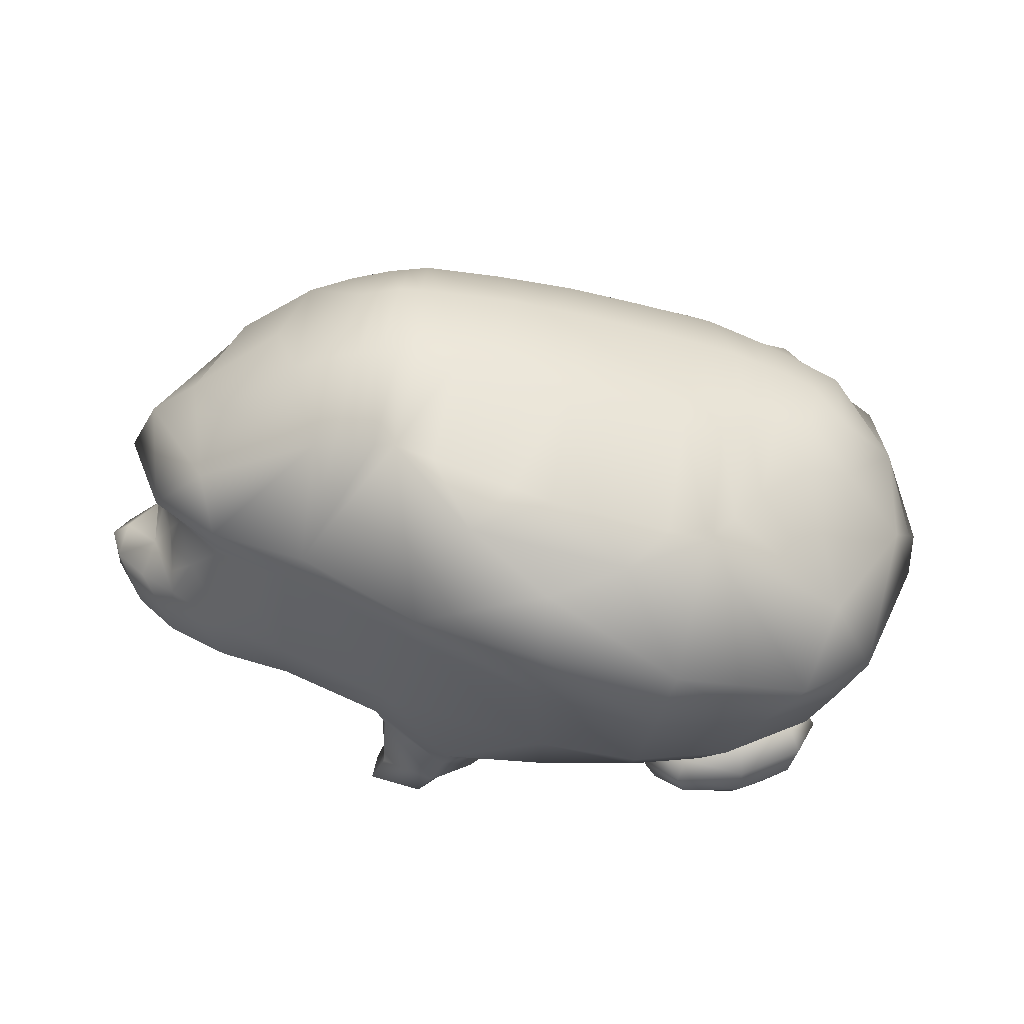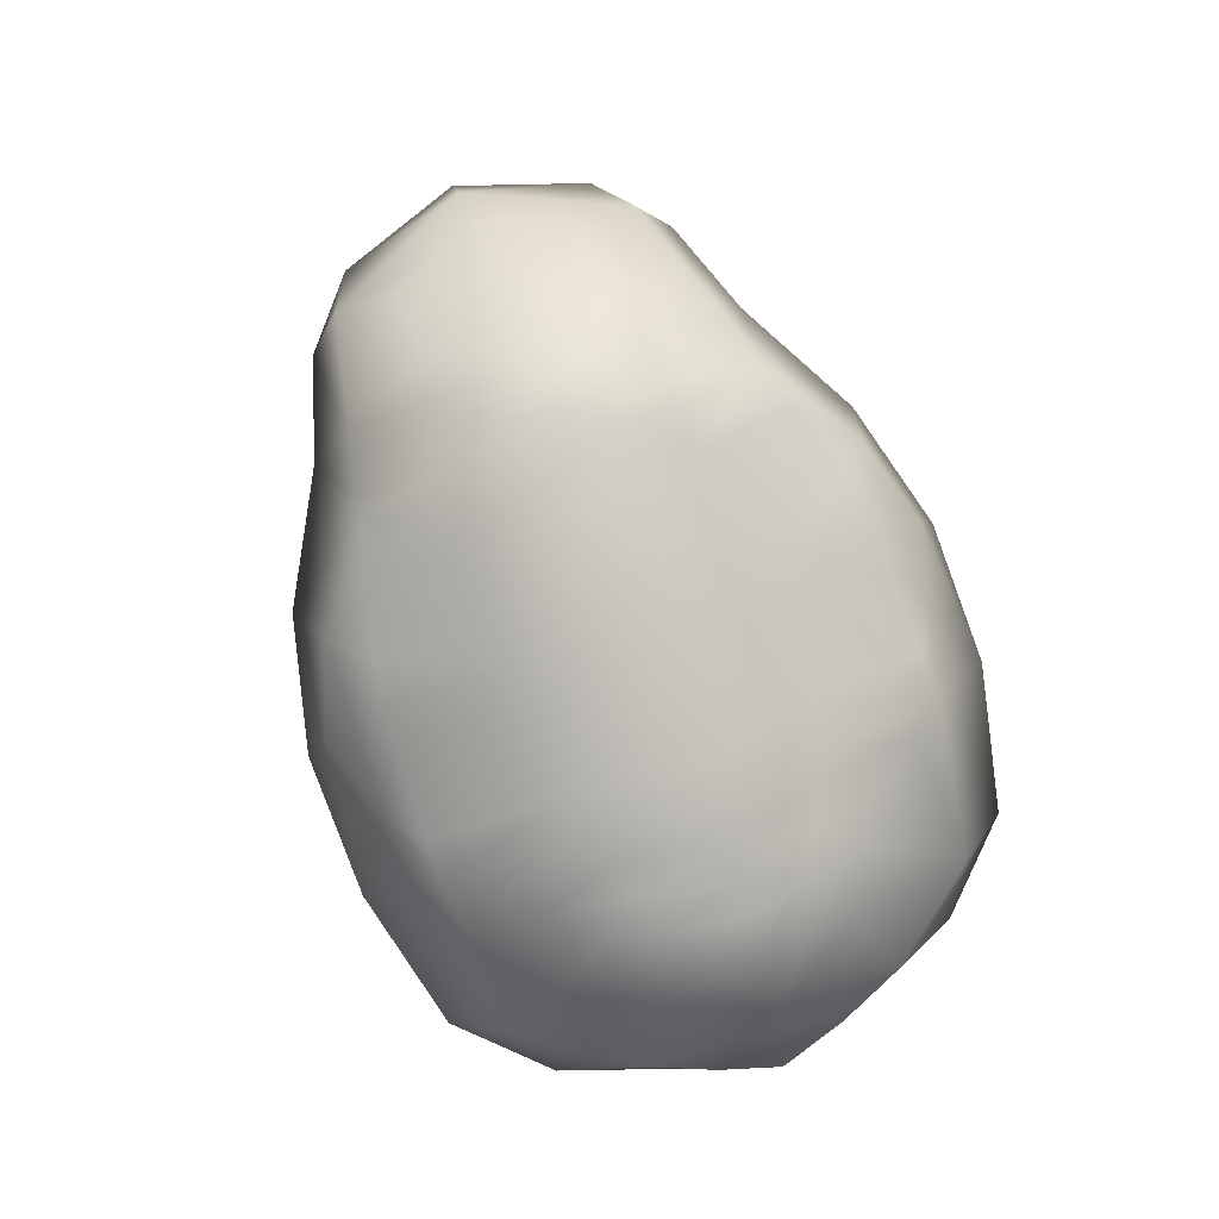
<metadata>
{"format":"obj","ext":"obj","renderer":"f3d","projection":"perspective","resolution":1024,"background":"white","views":[{"elev":33.6,"azim":-178.7,"up":"+Y"},{"elev":77.9,"azim":-110.8,"up":"+Y"}]}
</metadata>
<code>
v 3.595 0.5702 0.8069
v 3.374 0.5381 1.076
v 3.619 0.2822 0.8212
v 3.601 0.1483 0.9715
v 3.495 0.8572 -0.833
v 3.619 0.2822 -0.8212
v 3.374 0.5381 -1.076
v 3.601 0.1483 -0.9715
v 3.595 0.5702 -0.8069
v 4.045 -0.3769 -0.3876
v 4.1 -0.4718 -0.1697
v 3.803 -0.7108 -0.1697
v 4.107 -0.5059 0
v 3.817 -0.7224 0
v 3.236 -0.9135 0.3306
v 3.94 0.1149 -0.6467
v 4.326 0.1559 1e-06
v 4.17 0.2491 1e-06
v 4.3 -0.2018 1e-06
v 3.803 -0.7108 0.1697
v 4.1 -0.4718 0.1697
v 3.767 -0.672 0.3393
v 3.198 -0.7986 -0.6612
v 3.767 -0.672 -0.3393
v 4.045 -0.3769 0.3876
v 1.237 -1.787 -0.679
v 1.067 -1.425 -1.527
v 1.634 -1.222 -1.181
v 1.18 -1.706 -1.436
v 1.663 -1.708 -1.161
v -3.084 0.9576 -1.052
v 1.124 -1.592 0.6215
v -2.988 -0.5443 0.7136
v -2.84 -0.03909 1.7
v 1.038 -1.904 1.057
v 1.321 -1.939 1.32
v 1.293 -1.939 -0.7463
v 1.787 -1.939 -1.135
v 1.787 -1.939 1.135
v 1.668 -1.743 0.8235
v 1.663 -1.708 1.161
v 1.758 -1.939 0.8366
v 1.686 -1.435 0.8078
v -2.509 -1.194 0.669
v -2.118 -1.102 -0.9408
v -2.619 -1.29 0
v -2.509 -1.194 -0.669
v -2.95 -0.8915 0
v -2.988 -0.5443 -0.7136
v -3.054 -0.5726 0
v -3.447 -0.2034 1e-06
v -2.84 -0.03909 -1.7
v -2.786 -0.8918 0.7325
v -3.452 0.223 1e-06
v -3.084 0.9576 1.052
v -2.533 -1.43 -0.8497
v -2.152 -1.731 -0.6544
v -2.358 -1.473 -1.212
v -2.271 -1.73 -1.189
v -1.137 -1.819 -0.8797
v -2.422 -1.206 -0.8738
v -2.222 -1.475 -0.595
v -2.271 -1.245 -1.188
v -0.8752 -1.645 -1.218
v -2.422 -1.696 -0.875
v -1.963 -1.938 -0.8154
v -2.031 -1.937 -1.124
v -2.119 -1.922 -0.9428
v -1.788 -1.792 -1.412
v -1.29 -1.951 -1.127
v -2.152 -1.247 -0.6532
v -2.031 -1.125 -1.122
v 0.1581 -1.789 0
v 0.1537 -1.702 0.7587
v -1.752 -1.188 -1.251
v -1.788 -1.346 -1.411
v -1.377 -1.262 -0.9437
v -0.9862 -1.448 -1.193
v 0.5799 -1.573 1.066
v 0.1382 -1.42 1.503
v -2.118 -1.102 0.9408
v 1 -1.271 -1.604
v 1.867 -1.285 -0.8006
v 1.686 -1.435 -0.8078
v 1.711 -1.076 -1.189
v 0.6237 -1.646 -1.071
v 1 -1.271 1.604
v 0.6237 -1.646 1.071
v 1.124 -1.592 -0.6215
v 0.5799 -1.573 -1.066
v 1.097 -1.516 -0.5723
v 3.395 1.822 2e-06
v 3.487 0.9265 -0.8597
v 3.697 0.922 -0.3601
v 3.697 0.8446 -0.351
v 3.787 0.5521 -0.1876
v 3.834 0.6109 1e-06
v 3.889 0.3285 1e-06
v 4.229 0.1026 0.2976
v 3.94 0.1149 0.6467
v 3.642 1.203 -1.055
v 3.176 1.636 1.257
v 3.805 1.563 2e-06
v 3.794 0.8564 1e-06
v 3.787 0.5521 0.1876
v 3.495 0.8572 0.833
v 3.697 0.922 0.3601
v 3.093 -0.02441 -1.242
v 3.176 1.636 -1.257
v 4.026 1.182 1e-06
v -1.137 -1.819 0.8797
v -1.29 -1.951 1.127
v -1.137 -1.44 0.8788
v -0.8752 -1.645 1.218
v -0.9862 -1.448 1.193
v -1.753 -1.95 1.253
v -1.788 -1.792 1.412
v -2.271 -1.73 1.189
v -2.031 -1.937 1.124
v 3.697 0.8446 0.351
v 3.663 0.5382 0.4889
v 3.841 0.3222 0.3985
v 3.785 0.9226 1e-06
v 3.841 0.3222 -0.3985
v 4.229 0.1026 -0.2976
v 3.663 0.5382 -0.4889
v -2.358 -1.473 1.212
v -1.752 -1.188 1.251
v -2.422 -1.696 0.875
v -2.119 -1.922 0.9428
v -2.271 -1.245 1.188
v -2.222 -1.475 0.595
v -2.533 -1.43 0.8497
v -2.422 -1.206 0.8738
v 3.642 1.203 1.055
v 3.051 0.9057 -1.338
v 3.067 0.8467 -1.323
v -1.655 -1.186 0.8147
v -1.05 -1.633 0.8553
v -1.607 -1.558 0.5973
v -1.62 -1.794 0.6563
v -1.62 -1.354 0.6553
v -1.963 -1.125 0.8135
v -2.152 -1.247 0.6532
v -1.963 -1.938 0.8154
v -2.152 -1.731 0.6544
v 2.549 -0.6162 -1.176
v 3.06 1.199 1.538
v 1.241 0.4949 2.136
v 2.117 2.099 1.468
v -1.445 -1.262 1.252
v -1.788 -1.346 1.411
v -1.801 -1.556 1.47
v -1.256 -1.818 1.414
v -1.29 -1.268 1.125
v -1.256 -1.439 1.413
v -1.186 -1.632 1.473
v -1.445 -1.95 1.254
v -0.9864 -1.832 1.194
v 3.684 -0.4527 -0.7427
v 1.522 -0.633 -1.576
v 3.093 -0.02442 1.242
v 2.549 -0.6162 1.176
v 3.067 0.8467 1.323
v 1.404 2.214 -1.641
v 2.581 2.381 2e-06
v 3.487 0.9265 0.8597
v 2.241 1.135 -1.819
v 3.06 1.199 -1.538
v 2.117 2.099 -1.468
v 2.532 -0.1069 -1.49
v 1.241 0.4949 -2.136
v 3.051 0.9057 1.338
v 2.42 0.8306 1.67
v 2.532 -0.1069 1.49
v 1.713 -1.077 1.189
v 3.159 -0.5242 -1.032
v 3.236 -0.9135 -0.3306
v 2.539 -0.8989 -0.6883
v 3.251 -0.9421 0
v 2.491 -1.02 0
v 2.42 0.8306 -1.67
v 2.241 1.135 1.819
v 1.936 -1.386 0
v 2.539 -0.8989 0.6883
v 3.198 -0.7986 0.6612
v 3.159 -0.5242 1.032
v 3.684 -0.4527 0.7427
v -1.656 -1.951 0.8165
v 3.007 2.035 0.7676
v 3.007 2.035 -0.7676
v -0.8773 -0.2113 2.419
v -0.7425 -0.9095 -2.043
v -1.285 1.532 2.027
v 1.404 2.214 1.649
v -0.7425 -0.9095 2.043
v 0.1714 0.08807 2.358
v 0.1173 0.7296 2.665
v 1.216 0.9014 2.393
v -1.377 -1.262 0.9437
v 0.07973 1.235 -2.473
v -0.7309 -1.345 1.582
v 0.1382 -0.8215 1.941
v 1.867 -1.285 0.8006
v 1.522 -0.633 1.576
v -1.377 -1.951 0.9454
v -1.045 0.5083 2.645
v 0.1714 0.08807 -2.358
v 1.216 0.9014 -2.392
v 0.1173 0.7296 -2.665
v -1.285 1.532 -2.027
v 0.1382 -0.8215 -1.941
v -2.031 -1.125 1.122
v -0.7287 -1.664 0.7427
v -1.137 -1.44 -0.8788
v -1.29 -1.268 -1.125
v 0.1382 -1.42 -1.503
v 0.1537 -1.702 -0.7587
v -1.963 -1.125 -0.8135
v -1.656 -1.951 -0.8165
v -1.377 -1.951 -0.9454
v -0.9864 -1.832 -1.194
v -1.445 -1.95 -1.254
v -1.753 -1.95 -1.253
v 1.097 -1.516 0.5723
v 1.143 -1.637 0
v -1.62 -1.794 -0.6563
v -1.62 -1.354 -0.6553
v -1.05 -1.633 -0.8553
v -1.256 -1.439 -1.413
v -1.186 -1.632 -1.473
v -1.801 -1.556 -1.47
v -1.607 -1.558 -0.5973
v -1.256 -1.818 -1.414
v 0.07973 1.235 2.473
v -1.588 -0.8995 1.929
v -2.486 0.7281 1.885
v -2.195 0.1717 -2.364
v -1.473 -1.537 -0.6836
v -0.7287 -1.664 -0.7427
v -1.045 0.5083 -2.645
v -2.486 0.7281 -1.885
v -1.655 -1.186 -0.8147
v -1.445 -1.262 -1.252
v -1.494 -1.667 0
v -1.473 -1.537 0.6836
v -0.7035 -1.83 0
v -2.786 -0.8918 -0.7325
v -2.352 -0.8581 -1.512
v -2.615 -0.5026 -1.546
v -1.873 -0.388 -2.112
v -1.588 -0.8995 -1.929
v -0.8773 -0.2113 -2.419
v -2.075 -1.131 -1.332
v -0.7309 -1.345 -1.582
v -2.075 -1.131 1.332
v 1.637 -1.224 1.181
v -1.873 -0.388 2.112
v -2.615 -0.5026 1.546
v -2.195 0.1717 2.364
v 1.18 -1.706 1.436
v 1.067 -1.425 1.527
v -2.619 1.438 -0.7947
v -2.352 -0.8581 1.512
v -1.376 -1.283 1.562
v 0.8181 -1.808 1.089
v 1.237 -1.787 0.679
v 1.293 -1.939 0.7463
v 1.321 -1.939 -1.32
v -1.376 -1.283 -1.562
v 1.038 -1.904 -1.057
v 0.8181 -1.808 -1.089
v -2.619 1.438 0.7947
v 1.668 -1.743 -0.8235
v 1.758 -1.939 -0.8366
v 0.742 1.724 2.198
v 0.05957 1.873 1.975
v -0.6027 1.383 2.25
v 0.05957 1.873 -1.975
v 0.742 1.724 -2.198
v -0.6027 1.383 -2.25
v 1.761 2.156 1.559
v -0.6128 1.703 -2.001
v 2.349 2.452 -0.7341
v -1.792 1.605 -1.411
v -0.6128 1.703 2.001
v 1.761 2.156 -1.555
v 2.349 2.452 0.7341
v -2.619 1.73 2e-06
v -1.792 1.605 1.411
v 0.7319 2.044 1.812
v 0.7319 2.044 -1.808
v 1.798 2.798 2e-06
v 1.085 2.827 0.0041
v -0.2597 2.598 2e-06
v -1.604 2.231 2e-06
v -2.112 2.011 2e-06
v -0.9321 2.427 2e-06
v 0.4127 2.743 0.002051
v 1.441 2.855 0.002051
v 1.582 2.185 1.604
v -0.949 1.617 -2.014
v -1.539 1.569 -1.719
v -0.949 1.617 2.014
v 1.939 2.128 -1.512
v -2.619 1.73 0.3974
v -1.539 1.569 1.719
v 0.3958 1.958 1.893
v 0.3958 1.958 -1.891
v 1.957 2.578 -0.7341
v 1.245 2.65 -0.8186
v -0.1001 2.365 -0.9874
v -1.445 2.011 1.013
v 1.939 2.128 1.514
v -0.2766 1.788 -1.988
v -2.205 1.667 -1.103
v -0.2766 1.788 1.988
v 1.582 2.185 -1.598
v -2.619 1.73 -0.3974
v -2.205 1.667 1.103
v 1.068 2.129 1.731
v 1.068 2.129 -1.725
v 1.957 2.578 0.7341
v 1.245 2.65 0.8268
v -0.1001 2.365 0.9874
v -1.445 2.011 -1.013
v -1.952 1.937 0.7054
v -1.952 1.937 -0.7054
v -1.858 2.121 2e-06
v -2.365 1.87 2e-06
v -0.5959 2.513 2e-06
v -1.268 2.329 2e-06
v -0.7724 2.194 -1
v -0.7724 2.194 1
v 0.5723 2.523 -0.903
v 0.5723 2.523 0.9071
v 0.07651 2.67 0.001026
v 0.7489 2.785 0.003075
v 1.263 2.841 0.003075
v 1.619 2.826 0.001026
v 1.601 2.635 0.7805
v 1.601 2.635 -0.7764
v 1.779 2.606 -0.7552
v 1.779 2.606 0.7573
v 1.423 2.643 0.8036
v 0.9085 2.586 0.8669
v 0.2361 2.444 0.9472
v 0.2361 2.444 -0.9452
v -1.109 2.103 1.007
v -1.109 2.103 -1.007
v -0.4362 2.28 -0.9939
v -2.285 1.838 -0.5514
v -1.698 1.974 -0.8594
v -1.698 1.974 0.8594
v -2.285 1.838 0.5514
v -0.4362 2.28 0.9939
v 0.9085 2.586 -0.8608
v 1.423 2.643 -0.7975
v -3.3 0.5903 0.5262
v -3.121 1.144 1e-06
v -3.3 0.5903 -0.5262
f 121 120 106
f 1 121 106
f 1 106 2
f 3 1 2
f 3 2 4
f 122 3 4
f 5 95 126
f 9 5 126
f 9 126 6
f 7 9 6
f 7 6 8
f 124 8 6
f 126 124 6
f 3 122 121
f 1 3 121
f 9 7 5
f 160 16 10
f 24 160 10
f 24 10 11
f 12 24 11
f 12 11 13
f 14 12 13
f 14 13 20
f 15 14 20
f 15 20 22
f 186 15 22
f 186 22 188
f 10 16 125
f 19 10 125
f 19 125 17
f 99 19 17
f 99 17 18
f 11 10 19
f 13 11 19
f 13 19 21
f 20 13 21
f 20 21 22
f 23 160 24
f 178 23 24
f 178 24 12
f 14 178 12
f 22 21 25
f 188 22 25
f 188 25 100
f 125 18 17
f 99 25 19
f 25 21 19
f 99 100 25
f 14 15 180
f 178 14 180
f 26 89 86
f 272 26 86
f 272 86 27
f 29 272 27
f 29 27 28
f 30 29 28
f 26 37 275
f 274 26 275
f 254 239 47
f 84 30 28
f 40 267 32
f 43 40 32
f 33 34 51
f 266 267 268
f 35 266 268
f 34 55 51
f 261 266 35
f 36 261 35
f 41 261 36
f 39 41 36
f 36 35 268
f 39 36 268
f 39 268 42
f 37 271 269
f 38 37 269
f 30 275 38
f 269 30 38
f 274 84 89
f 26 274 89
f 41 39 42
f 40 41 42
f 41 40 43
f 257 41 43
f 275 37 38
f 256 264 44
f 264 53 44
f 44 53 46
f 53 48 46
f 72 45 216
f 45 77 216
f 220 66 67
f 66 68 67
f 361 31 51
f 31 52 51
f 245 46 47
f 46 248 47
f 46 48 248
f 48 49 248
f 33 51 50
f 51 49 50
f 51 52 49
f 52 250 49
f 259 33 53
f 33 48 53
f 33 50 48
f 50 49 48
f 62 56 57
f 56 65 57
f 56 58 65
f 58 59 65
f 58 232 59
f 232 69 59
f 64 229 222
f 229 60 222
f 71 61 62
f 61 56 62
f 61 63 56
f 63 58 56
f 63 76 58
f 76 232 58
f 78 215 64
f 215 229 64
f 217 82 90
f 218 217 90
f 218 90 91
f 226 218 91
f 57 65 66
f 65 68 66
f 65 59 68
f 59 67 68
f 59 69 67
f 69 224 67
f 222 60 70
f 60 221 70
f 219 45 71
f 45 61 71
f 45 72 61
f 72 63 61
f 73 218 226
f 74 73 226
f 74 226 225
f 79 74 225
f 72 75 63
f 75 76 63
f 216 77 78
f 77 215 78
f 80 74 79
f 87 80 79
f 200 81 155
f 81 213 155
f 161 85 82
f 212 161 82
f 91 89 84
f 83 91 84
f 235 276 278
f 257 176 262
f 85 84 28
f 27 85 28
f 82 85 27
f 86 82 27
f 79 225 32
f 88 79 32
f 87 79 88
f 262 87 88
f 43 32 225
f 204 43 225
f 90 82 86
f 89 90 86
f 90 89 91
f 83 184 91
f 262 176 87
f 116 119 145
f 119 130 145
f 5 93 94
f 95 5 94
f 95 94 104
f 96 95 104
f 96 104 97
f 124 96 97
f 124 97 98
f 18 124 98
f 18 98 122
f 99 18 122
f 99 122 100
f 100 122 4
f 188 100 4
f 94 93 101
f 110 94 101
f 110 101 103
f 135 110 103
f 135 103 102
f 148 135 102
f 190 150 102
f 92 190 102
f 92 102 103
f 109 92 103
f 109 103 101
f 169 109 101
f 122 98 97
f 105 122 97
f 105 97 104
f 120 105 104
f 120 104 107
f 106 120 107
f 106 107 167
f 164 106 167
f 173 164 167
f 108 137 7
f 8 108 7
f 191 92 109
f 170 191 109
f 123 94 110
f 107 123 110
f 107 110 135
f 167 107 135
f 206 111 112
f 111 159 112
f 111 139 159
f 139 114 159
f 139 113 114
f 113 115 114
f 113 200 115
f 200 155 115
f 116 117 119
f 117 118 119
f 117 153 118
f 105 120 121
f 122 105 121
f 104 94 123
f 107 104 123
f 8 124 16
f 160 8 16
f 124 18 125
f 16 124 125
f 126 95 96
f 124 126 96
f 153 127 118
f 153 152 127
f 152 131 127
f 152 128 131
f 128 213 131
f 119 118 130
f 118 129 130
f 118 127 129
f 127 133 129
f 127 131 133
f 131 134 133
f 131 213 134
f 213 81 134
f 130 129 145
f 129 146 145
f 129 133 146
f 133 132 146
f 133 134 132
f 134 144 132
f 134 81 144
f 81 143 144
f 148 173 135
f 136 101 93
f 179 181 83
f 149 205 174
f 136 137 182
f 138 200 113
f 142 138 113
f 142 113 139
f 140 142 139
f 140 139 111
f 141 140 111
f 141 111 206
f 189 141 206
f 143 138 142
f 144 143 142
f 144 142 140
f 132 144 140
f 132 140 141
f 146 132 141
f 146 141 189
f 145 146 189
f 179 83 147
f 83 85 147
f 173 148 174
f 148 183 174
f 174 183 149
f 183 199 149
f 181 15 185
f 15 186 185
f 8 160 177
f 151 128 152
f 156 151 152
f 156 152 153
f 157 156 153
f 157 153 117
f 154 157 117
f 154 117 116
f 158 154 116
f 155 151 156
f 115 155 156
f 115 156 157
f 114 115 157
f 114 157 154
f 159 114 154
f 159 154 158
f 112 159 158
f 160 23 177
f 209 168 172
f 209 165 168
f 305 170 168
f 161 147 85
f 161 171 147
f 171 108 147
f 187 162 163
f 187 4 162
f 4 2 162
f 93 137 136
f 93 5 137
f 5 7 137
f 163 162 175
f 162 164 175
f 162 2 164
f 2 106 164
f 167 135 173
f 172 168 182
f 168 169 182
f 168 170 169
f 170 109 169
f 108 171 137
f 171 182 137
f 171 161 182
f 161 172 182
f 173 174 164
f 174 175 164
f 174 205 175
f 205 163 175
f 205 176 163
f 176 204 163
f 8 177 108
f 177 147 108
f 177 23 147
f 23 179 147
f 23 178 179
f 178 181 179
f 178 180 181
f 180 15 181
f 182 169 136
f 169 101 136
f 199 183 195
f 195 183 301
f 183 148 150
f 148 102 150
f 83 181 184
f 181 204 184
f 181 185 204
f 185 163 204
f 185 186 163
f 186 187 163
f 186 188 187
f 188 4 187
f 116 145 189
f 206 116 189
f 92 166 190
f 92 191 166
f 198 192 197
f 202 214 80
f 193 212 255
f 280 165 209
f 194 207 278
f 241 210 253
f 210 208 253
f 192 196 197
f 196 203 197
f 198 197 199
f 197 149 199
f 143 81 200
f 138 143 200
f 202 203 196
f 202 80 203
f 80 87 203
f 257 43 176
f 43 204 176
f 54 359 361
f 166 191 284
f 165 280 322
f 83 84 85
f 197 203 149
f 203 205 149
f 203 87 205
f 87 176 205
f 253 208 193
f 208 212 193
f 208 172 212
f 172 161 212
f 192 198 207
f 206 112 158
f 116 206 158
f 198 235 207
f 198 199 235
f 235 199 276
f 208 209 172
f 208 210 209
f 210 201 209
f 210 241 201
f 201 241 281
f 255 217 240
f 255 212 217
f 212 82 217
f 211 242 303
f 213 128 151
f 155 213 151
f 80 214 74
f 214 73 74
f 214 247 73
f 247 240 73
f 243 228 215
f 77 243 215
f 216 78 230
f 244 216 230
f 244 230 76
f 75 244 76
f 73 240 218
f 240 217 218
f 219 71 228
f 243 219 228
f 227 220 221
f 60 227 221
f 222 70 223
f 234 222 223
f 234 223 224
f 69 234 224
f 31 263 242
f 225 184 204
f 225 226 184
f 226 91 184
f 57 66 220
f 227 57 220
f 228 233 229
f 215 228 229
f 78 64 231
f 230 78 231
f 230 231 232
f 76 230 232
f 71 62 233
f 228 71 233
f 233 227 60
f 229 233 60
f 150 190 288
f 64 222 234
f 231 64 234
f 231 234 69
f 232 231 69
f 62 57 227
f 233 62 227
f 259 53 264
f 258 259 264
f 258 264 236
f 192 258 236
f 192 236 196
f 273 237 320
f 55 237 273
f 241 253 251
f 238 241 251
f 238 251 250
f 52 238 250
f 245 47 239
f 247 245 239
f 247 239 240
f 211 241 238
f 242 211 238
f 242 238 52
f 31 242 52
f 54 51 359
f 220 67 224
f 221 220 224
f 221 224 223
f 70 221 223
f 219 243 77
f 45 219 77
f 72 216 244
f 75 72 244
f 44 46 245
f 246 44 245
f 246 245 247
f 214 246 247
f 248 49 250
f 249 248 250
f 249 250 251
f 252 249 251
f 252 251 253
f 193 252 253
f 47 248 249
f 254 47 249
f 254 249 270
f 239 254 270
f 239 270 255
f 240 239 255
f 256 44 246
f 265 256 246
f 265 246 202
f 196 265 202
f 41 257 261
f 259 258 260
f 34 259 260
f 34 260 237
f 55 34 237
f 258 192 207
f 260 258 207
f 260 207 194
f 237 260 194
f 257 262 261
f 261 262 266
f 264 256 265
f 236 264 265
f 236 265 196
f 262 88 266
f 266 88 267
f 88 32 267
f 40 42 267
f 42 268 267
f 269 29 30
f 269 271 29
f 271 272 29
f 270 249 252
f 193 270 252
f 271 37 272
f 37 26 272
f 34 33 259
f 84 274 30
f 274 275 30
f 270 193 255
f 202 246 214
f 199 195 276
f 207 235 278
f 194 278 304
f 278 276 277
f 277 276 308
f 241 211 281
f 279 281 315
f 279 280 281
f 280 201 281
f 201 280 209
f 358 165 311
f 357 165 322
f 317 325 356
f 355 273 320
f 310 293 284
f 284 288 166
f 284 293 288
f 323 150 288
f 354 290 307
f 328 329 353
f 319 330 352
f 351 295 312
f 350 298 333
f 304 334 349
f 348 292 309
f 347 299 337
f 346 294 338
f 339 324 345
f 340 341 344
f 343 287 342
f 283 281 302
f 291 276 321
f 286 278 317
f 290 237 307
f 190 166 288
f 285 242 316
f 292 280 309
f 191 170 284
f 282 183 314
f 318 287 168
f 165 318 168
f 183 150 314
f 280 279 309
f 242 263 316
f 237 194 307
f 278 277 317
f 276 195 321
f 281 211 302
f 340 342 300
f 293 343 340
f 310 305 343
f 344 282 314
f 323 314 150
f 293 344 323
f 345 195 301
f 341 301 282
f 300 345 341
f 336 338 299
f 321 336 291
f 195 346 321
f 325 337 295
f 308 325 277
f 291 347 308
f 312 309 279
f 337 312 295
f 299 348 337
f 349 298 332
f 313 332 296
f 194 349 313
f 302 333 283
f 211 350 302
f 326 332 350
f 315 312 279
f 283 351 315
f 333 331 351
f 352 297 328
f 316 328 285
f 263 352 316
f 353 296 326
f 303 326 211
f 285 353 303
f 313 307 194
f 296 354 313
f 329 327 354
f 293 323 288
f 170 310 284
f 327 320 290
f 297 355 327
f 330 306 355
f 356 295 331
f 334 331 298
f 286 356 334
f 335 322 292
f 338 335 299
f 294 357 338
f 339 311 294
f 300 358 339
f 342 318 358
f 281 283 315
f 276 291 308
f 278 286 304
f 237 290 320
f 242 285 303
f 280 292 322
f 183 282 301
f 287 305 168
f 51 55 359
f 361 360 31
f 361 359 360
f 359 55 360
f 54 361 51
f 31 360 263
f 55 273 360
f 273 306 360
f 306 289 360
f 289 319 360
f 319 263 360
f 358 318 165
f 357 311 165
f 317 277 325
f 355 306 273
f 354 327 290
f 328 297 329
f 319 289 330
f 351 331 295
f 350 332 298
f 304 286 334
f 348 335 292
f 347 336 299
f 346 324 294
f 339 294 324
f 340 300 341
f 343 305 287
f 340 343 342
f 293 310 343
f 310 170 305
f 344 341 282
f 323 344 314
f 293 340 344
f 345 324 195
f 341 345 301
f 300 339 345
f 336 346 338
f 321 346 336
f 195 324 346
f 325 347 337
f 308 347 325
f 291 336 347
f 312 348 309
f 337 348 312
f 299 335 348
f 349 334 298
f 313 349 332
f 194 304 349
f 302 350 333
f 211 326 350
f 326 296 332
f 315 351 312
f 283 333 351
f 333 298 331
f 352 330 297
f 316 352 328
f 263 319 352
f 353 329 296
f 303 353 326
f 285 328 353
f 313 354 307
f 296 329 354
f 329 297 327
f 327 355 320
f 297 330 355
f 330 289 306
f 356 325 295
f 334 356 331
f 286 317 356
f 335 357 322
f 338 357 335
f 294 311 357
f 339 358 311
f 300 342 358
f 342 287 318

</code>
